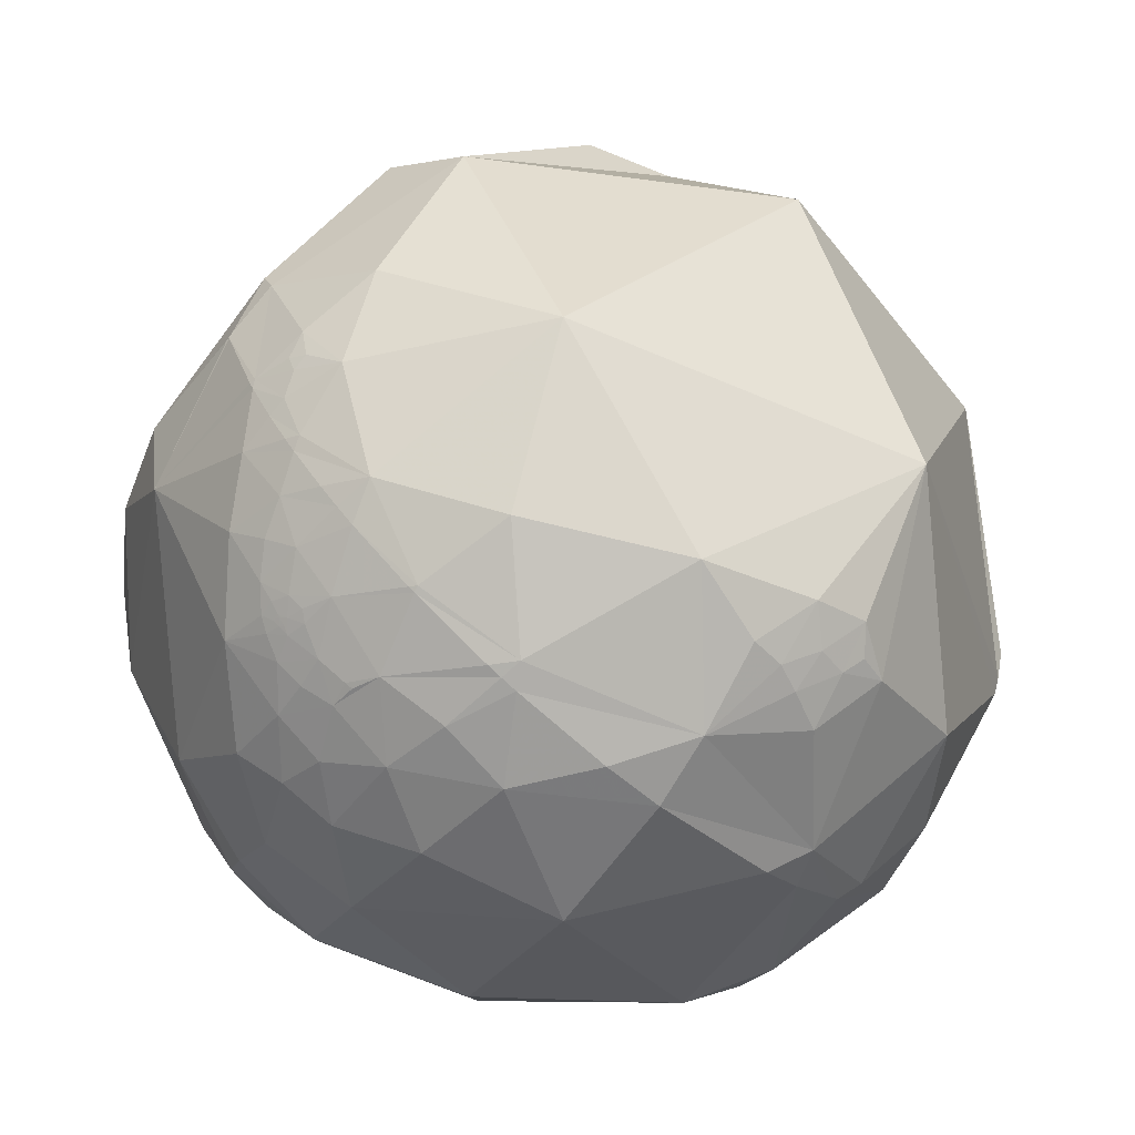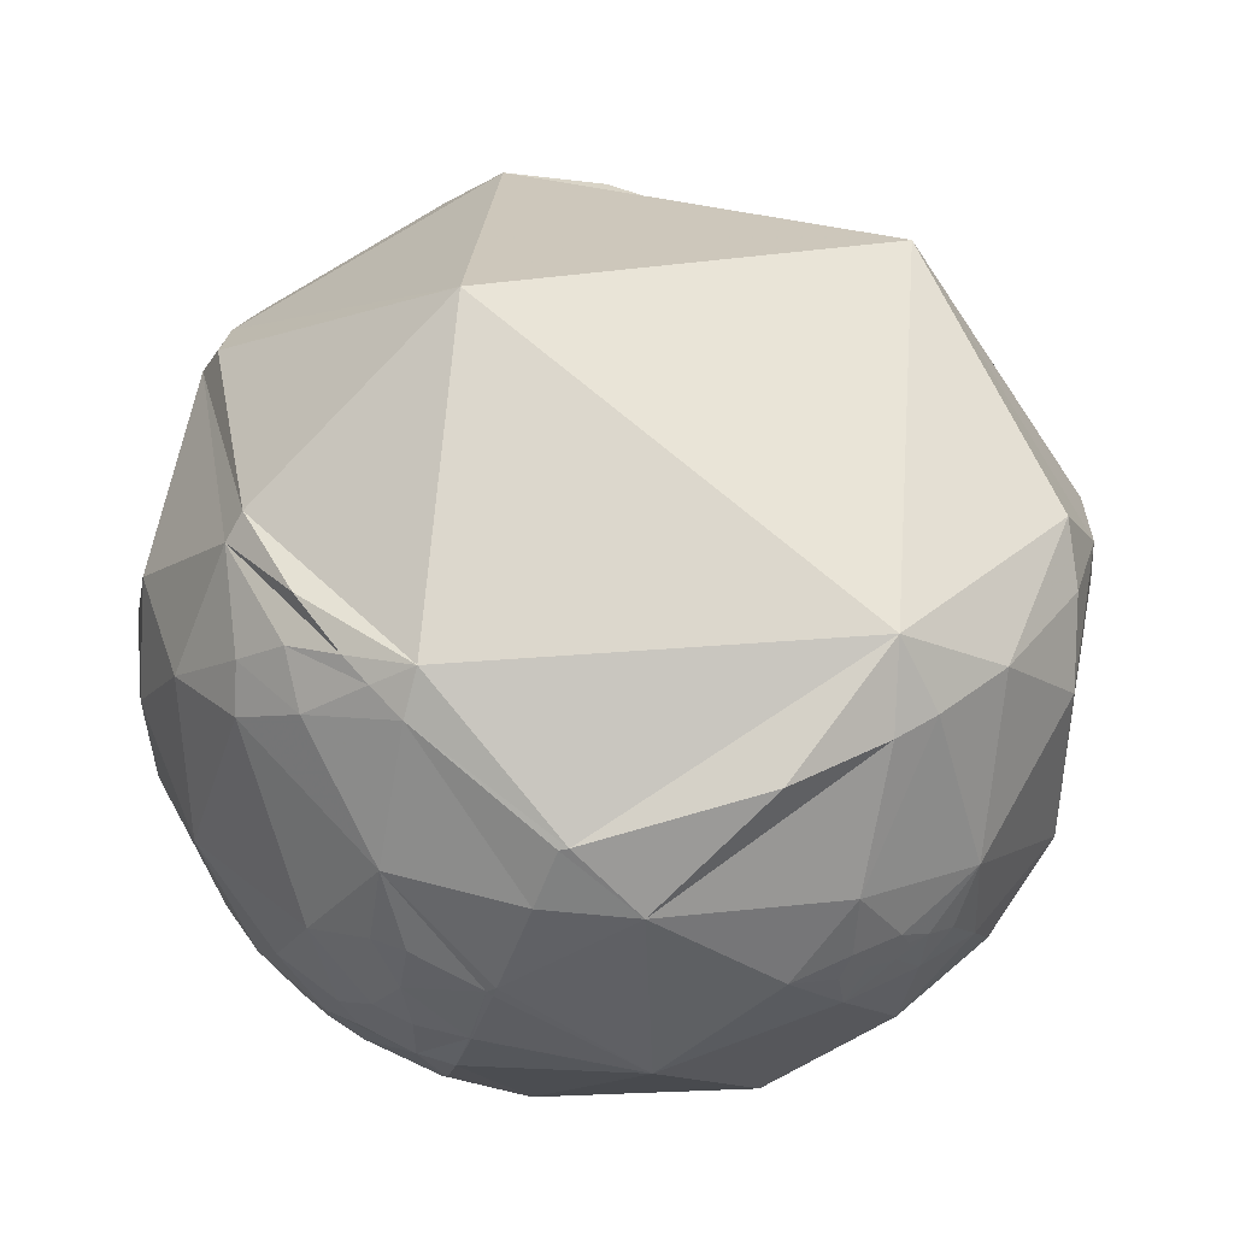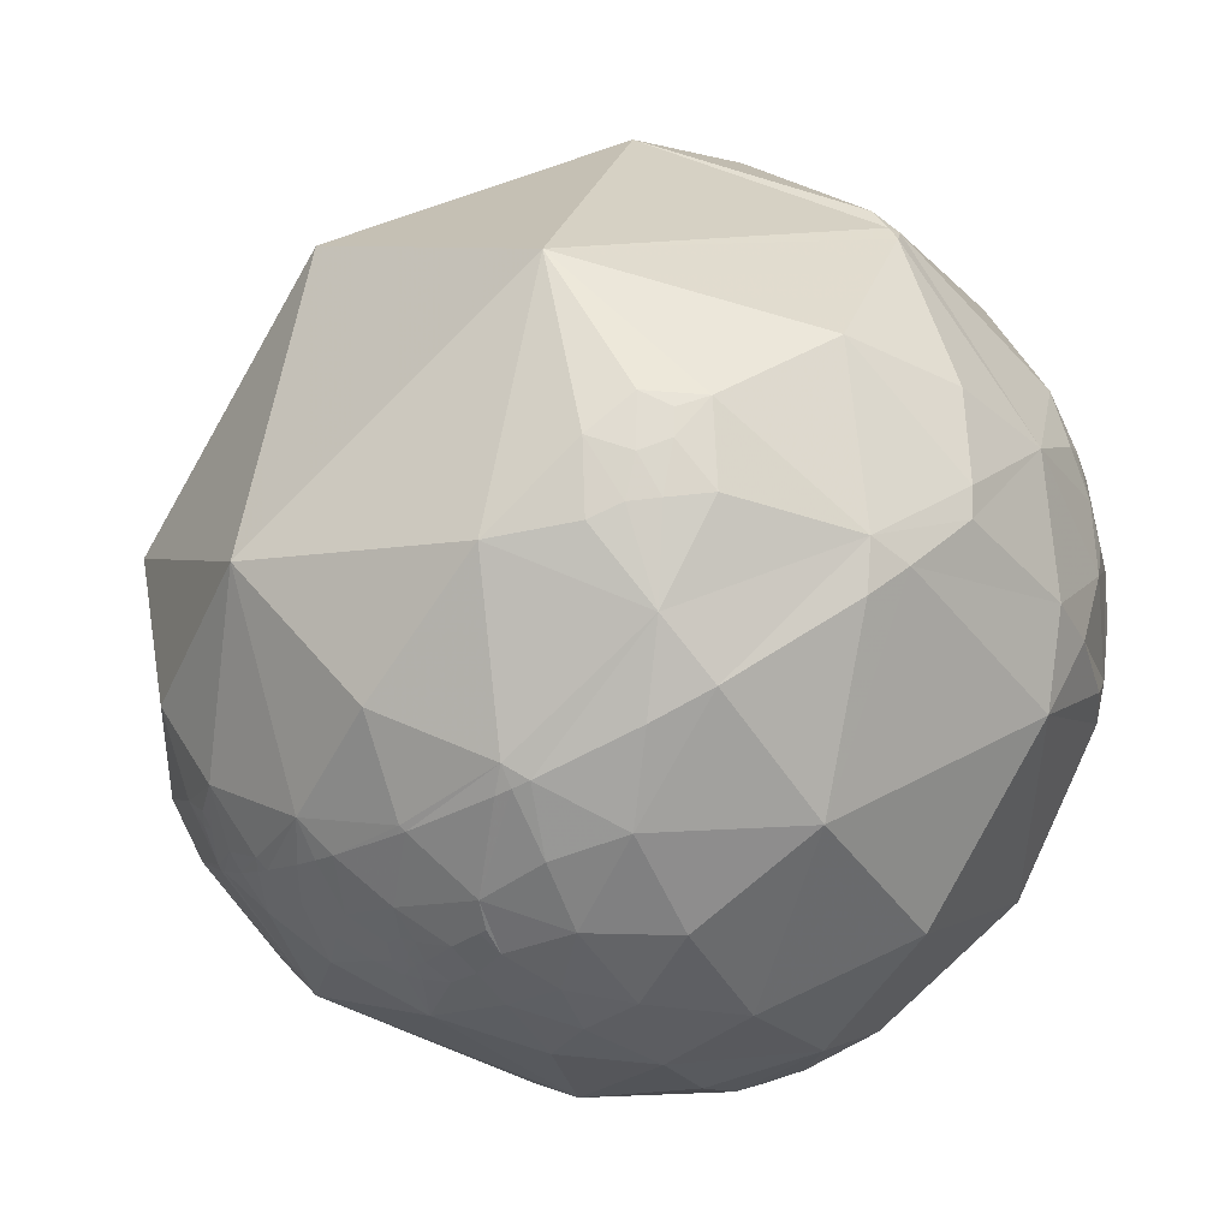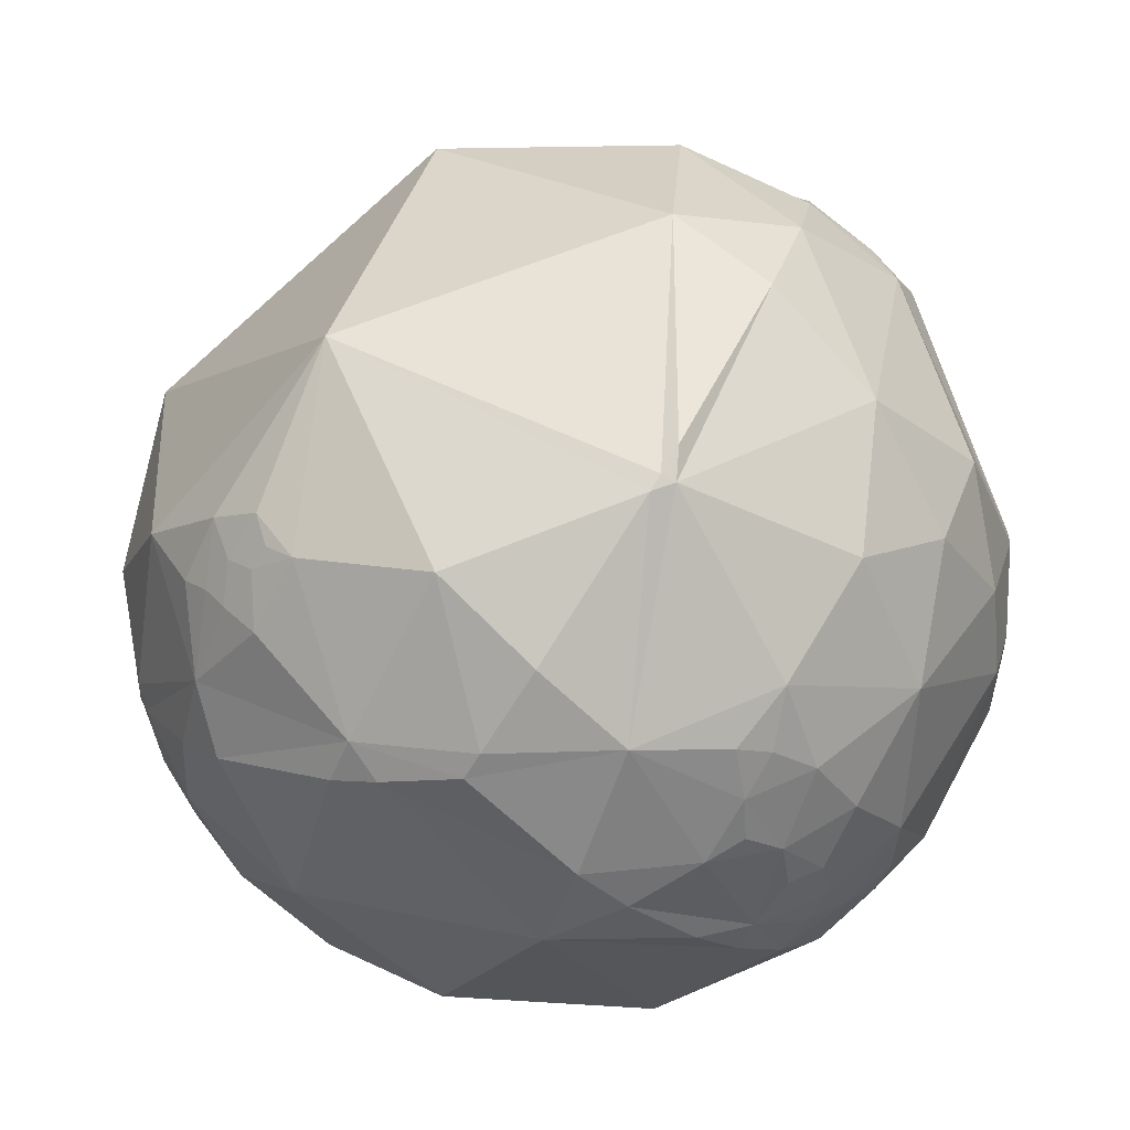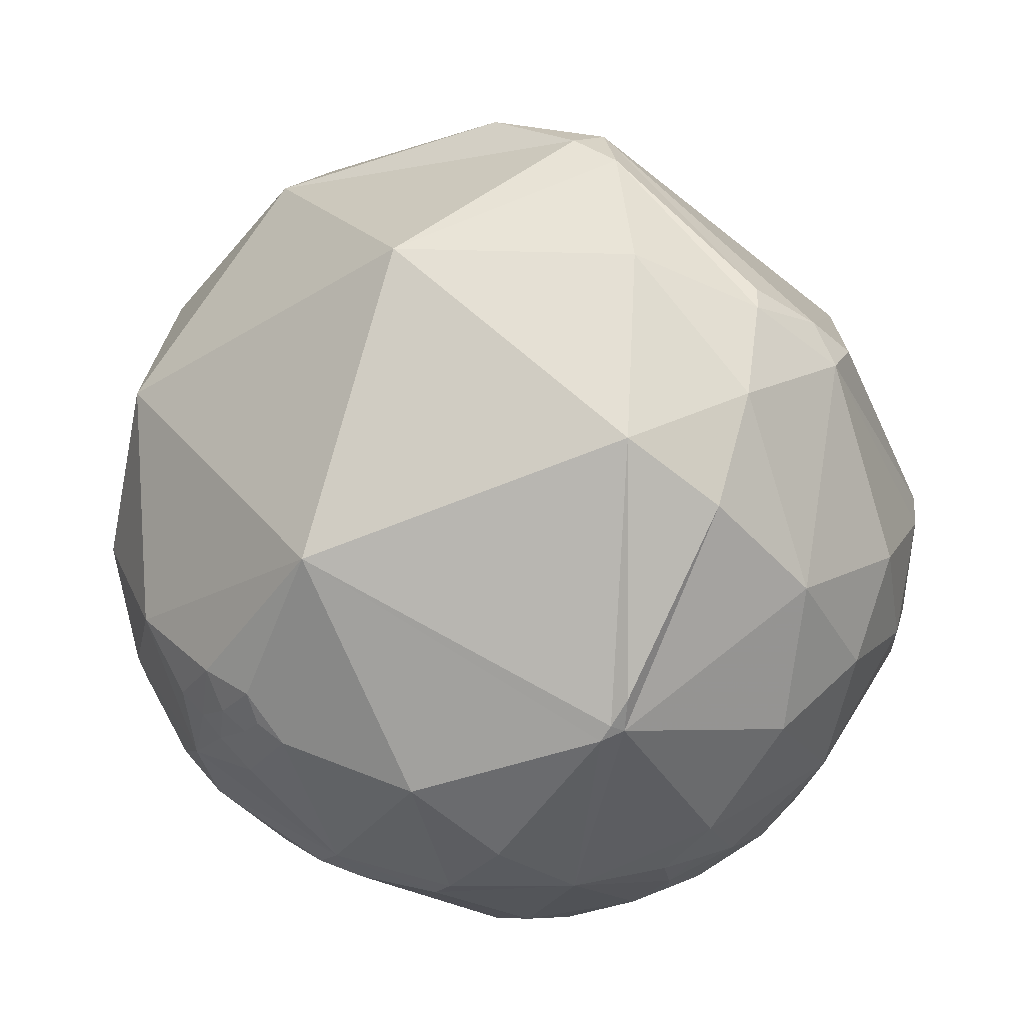
<metadata>
{"format":"obj","ext":"obj","renderer":"f3d","projection":"perspective","resolution":1024,"background":"white","views":[{"elev":-9.6,"azim":-53.4,"up":"+Y"},{"elev":-12.3,"azim":154.0,"up":"+Y"},{"elev":45.4,"azim":-53.5,"up":"+Z"},{"elev":-25.5,"azim":24.4,"up":"+Y"},{"elev":13.5,"azim":22.6,"up":"+Y"}]}
</metadata>
<code>
v 0.07453 -0.7478 0.6597
v 0.447 -0.5876 -0.6744
v 0.7064 0.6585 0.2595
v -0.8857 0.4084 -0.2209
v -0.9763 -0.2161 0.01547
v -0.9762 -0.2162 0.01535
v -0.9763 -0.216 0.01531
v -0.9763 -0.2158 0.01471
v -0.9766 -0.2149 0.01157
v -0.9761 -0.2169 0.01551
v -0.9754 -0.2196 0.01625
v -0.9723 -0.2324 0.02527
v -0.9725 -0.2327 0.01162
v -0.9671 -0.2526 0.03073
v -0.9694 -0.2443 -0.02432
v -0.9534 -0.3015 -0.007728
v -0.9777 -0.2078 -0.03099
v -0.9355 -0.3512 0.03887
v -0.9148 -0.402 -0.0387
v -0.8678 -0.4959 0.0313
v -0.9577 -0.2466 -0.1486
v -0.9133 -0.3933 0.1055
v -0.7873 -0.6166 -0.003802
v -0.8433 -0.5299 -0.08957
v -0.8629 -0.4651 -0.1977
v -0.7334 -0.6383 -0.2336
v -0.6329 -0.6626 -0.4006
v -0.9763 -0.216 0.01574
v -0.9765 -0.2149 0.019
v -0.9752 -0.2184 0.03635
v -0.9739 -0.2258 0.02238
v -0.9693 -0.2334 0.07773
v -0.948 -0.3034 0.0959
v -0.9713 -0.1866 0.1478
v -0.9245 -0.3518 0.1464
v -0.9179 -0.3637 0.1589
v -0.9117 -0.3443 0.2241
v -0.8351 -0.4421 0.3273
v -0.8386 -0.5136 0.1816
v -0.8083 -0.3228 0.4925
v -0.9271 -0.1756 0.3312
v -0.7164 -0.6761 0.1724
v -0.7301 -0.5605 0.3909
v -0.8603 -0.04619 0.5078
v -0.9769 -0.2131 0.01396
v -0.977 -0.213 0.01404
v -0.977 -0.213 0.01402
v -0.977 -0.213 0.01404
v -0.977 -0.213 0.01399
v -0.9768 -0.2136 0.0136
v -0.977 -0.213 0.01397
v -0.977 -0.2129 0.01389
v -0.9772 -0.2121 0.01316
v -0.9775 -0.2107 0.01326
v -0.9782 -0.2072 0.0123
v -0.9752 -0.2212 -0.0005955
v -0.9831 -0.1832 0.0006434
v -0.9896 -0.1417 -0.02497
v -0.9936 -0.03228 -0.1079
v -0.9983 -0.05841 -0.006713
v -0.9992 0.02441 0.03256
v -0.977 -0.2129 0.01433
v -0.9834 -0.1753 0.04624
v -0.976 -0.2037 0.07713
v -0.9938 -0.08306 0.0736
v -0.9691 0.04358 0.2428
v -0.7654 -0.4549 -0.4551
v -0.3116 -0.9498 -0.02696
v -0.5255 -0.6703 -0.5239
v -0.6221 -0.2234 -0.7503
v -0.4238 -0.5648 -0.7081
v -0.3103 -0.7121 -0.6298
v -0.2777 -0.7003 -0.6576
v -0.4247 -0.6729 -0.6057
v -0.3546 -0.6928 -0.6279
v -0.2976 -0.7411 -0.6018
v -0.4464 -0.8231 -0.3512
v -0.383 -0.7451 -0.546
v -0.1773 -0.7429 -0.6455
v -0.1742 -0.7829 -0.5972
v -0.2228 -0.8195 -0.528
v -0.2306 -0.7597 -0.6079
v -0.0635 -0.7984 -0.5988
v -0.1351 -0.6511 -0.7469
v -0.09273 -0.1967 -0.9761
v 0.2668 -0.7003 -0.6621
v 0.07297 -0.9495 -0.3051
v 0.4508 -0.8135 -0.3675
v 0.4144 -0.8865 -0.2059
v 0.4337 -0.901 0.01213
v 0.5922 -0.7403 -0.3182
v 0.7139 -0.2668 -0.6475
v 0.6463 -0.7139 -0.2695
v 0.5628 -0.7976 -0.217
v 0.4987 -0.8576 -0.1255
v 0.5682 -0.8183 -0.08735
v 0.6846 -0.6055 -0.4058
v 0.8488 -0.3286 -0.4142
v 0.7192 -0.6832 -0.126
v 0.9163 -0.3124 -0.2505
v 0.9327 -0.2114 -0.2922
v 0.8843 -0.2036 -0.4201
v 0.9579 0.01163 -0.2867
v -0.6301 -0.7719 -0.08446
v -0.6108 -0.1266 0.7816
v -0.4774 -0.8064 0.3491
v -0.5177 -0.4581 0.7226
v -0.4919 -0.2771 0.8253
v -0.3826 -0.1896 0.9042
v 0.06662 -0.9608 0.2693
v -0.3818 -0.3676 0.848
v -0.3087 -0.4373 0.8447
v -0.1793 -0.3305 0.9266
v -0.1434 -0.6603 0.7372
v 0.1275 -0.4125 0.902
v 0.5667 0.3939 0.7236
v 0.5834 -0.2519 0.7721
v 0.3951 -0.7112 0.5814
v 0.435 -0.8536 0.2867
v 0.682 -0.5737 0.4536
v 0.5688 -0.6898 0.4479
v 0.6761 -0.6846 0.2726
v 0.8444 -0.318 0.4312
v 0.8944 0.02237 0.4467
v 0.5626 -0.8077 0.1764
v 0.5477 -0.7595 0.3511
v 0.5177 -0.8109 0.2728
v 0.5333 -0.8429 0.07152
v 0.6229 -0.6816 0.384
v 0.5936 -0.8044 0.02466
v 0.6976 -0.7096 0.09926
v 0.8603 -0.4909 0.1377
v 0.9543 -0.2026 0.2196
v 0.9947 0.02194 0.1005
v 0.9765 -0.2058 -0.0646
v -0.908 0.1034 -0.406
v -0.9883 0.1292 -0.08066
v -0.9728 0.2309 0.01651
v -0.8433 0.5182 -0.1427
v -0.9542 0.2877 -0.08182
v -0.8512 0.5024 0.1516
v -0.9255 0.3782 0.02125
v -0.9562 0.2915 0.0268
v -0.9457 0.3214 0.04947
v -0.9473 0.3203 0.003932
v -0.5856 0.1163 -0.8022
v 0.2495 0.9675 0.04165
v -0.3695 0.7123 -0.5967
v 0.6291 0.4615 -0.6255
v -0.7508 0.363 0.5519
v -0.9867 0.1459 0.07219
v -0.9451 0.2925 0.1455
v -0.02217 0.7626 0.6465
v -0.08966 0.1222 0.9884
v -0.5547 0.8202 0.1398
v 0.4795 0.7517 0.4527
v 0.8652 0.4769 0.1547
v -0.4285 -0.3183 0.8456
v -0.3502 -0.2855 0.8921
v -0.2889 -0.3241 0.9009
v -0.2435 -0.2925 0.9248
v -0.2604 -0.2207 0.9399
v 0.2091 -0.887 0.4117
v 0.2643 -0.9218 0.2837
v 0.3342 -0.9383 0.08867
v 0.3738 -0.9263 -0.04715
v 0.411 -0.8878 -0.2071
v 0.4371 -0.8215 -0.3661
v 0.44 -0.8091 -0.3896
v 0.4513 -0.6825 -0.5749
v 0.4312 -0.5846 -0.6873
v 0.09252 -0.4779 -0.8736
v -0.1122 -0.3803 -0.918
v -0.2069 -0.3271 -0.9221
v -0.3743 -0.2194 -0.901
v -0.6102 -0.02907 -0.7917
v -0.7449 0.1146 -0.6573
v -0.8396 0.2563 -0.4789
v -0.8855 0.4054 -0.2269
v -0.955 0.281 -0.09508
v -0.9602 0.2672 -0.08179
v -0.9802 0.1975 -0.01587
v -0.9892 0.1421 0.03537
v -0.9916 0.1134 0.06163
v -0.9905 0.0337 0.133
v -0.9851 -0.01037 0.1717
v -0.9773 -0.04986 0.2059
v -0.9331 -0.177 0.3129
v -0.9272 -0.1894 0.3231
v -0.8379 -0.3301 0.4347
v -0.8182 -0.354 0.453
v -0.7955 -0.3796 0.4723
v -0.6355 -0.5193 0.5714
v -0.5197 -0.5911 0.6169
v -0.2184 -0.7077 0.6719
v -0.1103 -0.7302 0.6743
v 0.1252 -0.7141 0.6888
v 0.2777 -0.5895 0.7585
v 0.5377 -0.2739 0.7974
v 0.56 -0.2378 0.7936
v 0.595 -0.1763 0.7842
v 0.7433 0.2376 0.6254
v 0.7555 0.4599 0.4667
v 0.7203 0.6252 0.3005
v -0.8824 0.4162 -0.2193
v -0.8153 0.5473 -0.1889
v -0.5338 0.8416 -0.08272
v -0.01514 0.9967 0.08003
v 0.213 0.9665 0.1433
v 0.3302 0.9278 0.1738
v 0.7184 -0.3596 -0.5955
v 0.7729 -0.2933 -0.5626
v 0.8139 -0.2354 -0.5311
v 0.8834 -0.1106 -0.4555
v 0.9408 0.06459 -0.3328
v 0.8678 0.4938 0.05565
v 0.8085 0.5706 0.1441
f 212 211 92
f 20 19 24
f 59 136 21
f 169 170 97 88
f 184 185 66 151
f 134 133 135
f 92 85 149
f 200 201 116 154
f 105 107 108
f 114 113 112
f 168 169 88
f 211 2 171 92
f 81 78 76
f 164 165 90 119
f 49 52 46
f 1 163 118 197
f 209 210 147
f 199 198 118 117
f 163 164 119 118
f 174 175 85
f 107 114 112
f 201 200 117
f 155 150 153
f 107 111 158
f 167 168 88 89
f 172 173 85
f 165 166 90
f 16 21 19
f 119 127 126
f 165 164 110
f 166 167 89 90
f 202 201 117 124
f 170 2 211 97
f 176 177 146
f 2 170 86 171
f 204 3 210 156
f 202 203 116
f 170 169 86
f 6 8 10
f 32 33 34
f 58 59 21
f 64 30 32
f 166 165 110 87
f 183 184 151
f 9 8 50
f 11 29 28
f 63 64 34
f 169 168 87 86
f 168 167 87
f 167 166 87
f 201 202 116
f 99 132 131
f 112 113 160
f 164 163 110
f 104 68 106
f 211 212 98 97
f 186 185 61 65
f 51 49 48
f 97 98 100
f 163 1 196 110
f 212 213 102 98
f 179 178 136
f 213 214 103 102
f 175 174 71 70
f 214 215 103
f 24 23 20
f 215 216 157 103
f 216 217 157
f 217 3 204 157
f 184 183 137 61
f 71 69 67
f 3 217 147 210
f 217 216 149 147
f 216 215 149
f 152 138 151
f 215 214 92 149
f 33 32 14
f 75 73 72
f 197 198 115 114
f 85 148 149
f 159 158 111
f 204 203 157
f 214 213 92
f 213 212 92
f 203 202 124 157
f 200 199 117
f 198 197 118
f 1 197 114 196
f 198 199 115
f 173 174 85
f 137 59 61
f 199 200 154 115
f 203 204 156 116
f 4 179 136 180
f 178 177 136
f 56 9 55
f 82 79 80
f 115 113 114
f 118 120 117
f 171 172 85 92
f 177 176 70 136
f 45 50 62
f 176 175 70
f 174 173 84 71
f 173 172 86 84
f 58 17 57
f 172 171 86
f 188 187 34
f 83 80 79
f 141 142 152
f 175 176 146 85
f 177 178 148 146
f 178 179 205 206 148
f 208 207 155
f 88 94 89
f 179 4 205
f 196 195 106 110
f 111 112 160
f 195 194 106
f 194 193 43 106
f 193 192 43
f 192 191 38 43
f 191 190 37 38
f 190 189 37
f 189 188 34 37
f 187 186 65 34
f 185 184 61
f 183 182 137
f 182 181 137
f 181 180 136 137
f 4 180 140 139 205
f 180 181 140
f 145 144 142
f 181 182 138 140
f 182 183 151 138
f 23 104 42
f 185 186 66
f 186 187 66
f 113 161 160
f 187 188 41 66
f 125 90 128
f 37 22 39
f 188 189 41
f 189 190 40 41
f 190 191 40
f 191 192 40
f 24 25 26
f 192 193 107 40
f 193 194 107
f 194 195 114 107
f 84 86 83
f 195 196 114
f 210 209 153 156
f 28 6 10
f 209 208 155 153
f 139 142 141
f 207 206 139 155
f 146 148 85
f 206 205 139
f 206 207 148
f 8 11 10
f 207 208 147 148
f 208 209 147
f 7 6 5
f 6 7 8
f 5 6 28
f 7 5 28
f 8 7 28
f 29 55 62
f 15 13 56
f 13 15 14
f 56 13 11
f 77 27 69
f 80 81 82
f 15 56 17
f 31 13 12
f 96 94 99
f 13 31 11
f 12 13 14
f 31 12 30
f 141 152 150
f 9 11 8
f 154 109 162
f 11 9 56
f 26 104 23
f 145 142 140
f 15 17 21
f 21 17 58
f 77 69 78
f 15 21 16
f 20 22 19
f 138 152 143
f 22 20 39
f 100 135 132
f 19 22 18
f 48 46 62
f 106 42 104
f 19 18 16
f 18 22 33
f 19 21 25
f 75 72 76
f 23 24 26
f 143 145 140
f 20 23 39
f 19 25 24
f 87 83 86
f 25 21 67
f 133 132 135
f 67 21 136
f 36 35 22
f 25 67 26
f 26 67 27
f 27 67 69
f 26 27 77
f 14 15 16
f 14 16 33
f 29 11 30
f 28 29 62
f 11 28 10
f 79 73 84
f 97 99 93
f 31 30 11
f 30 12 14
f 37 33 35
f 78 69 74
f 33 37 34
f 35 33 22
f 37 35 36
f 37 36 22
f 100 101 135
f 41 40 44
f 43 38 39
f 14 32 30
f 49 51 52
f 60 58 65
f 52 51 48
f 106 43 42
f 55 9 53
f 59 60 61
f 56 55 17
f 53 54 55
f 54 53 62
f 55 54 62
f 57 17 55
f 58 57 63
f 60 59 58
f 136 59 137
f 52 48 62
f 46 48 47
f 62 46 45
f 55 29 30
f 55 30 63
f 150 152 66
f 64 63 30
f 83 79 84
f 55 63 57
f 154 105 109
f 62 53 52
f 34 65 63
f 65 61 60
f 26 77 104
f 104 77 68
f 68 77 87
f 82 73 79
f 73 82 76
f 81 80 83
f 156 153 116
f 81 83 87
f 77 78 81
f 77 81 87
f 123 132 133
f 69 71 74
f 74 71 75
f 49 47 48
f 84 73 71
f 40 105 44
f 144 143 152
f 71 73 75
f 74 75 78
f 72 73 76
f 81 76 82
f 67 70 71
f 70 67 136
f 88 91 94
f 91 88 97
f 94 91 93
f 39 38 37
f 89 94 95
f 101 100 98
f 101 98 102
f 109 158 159
f 102 103 101
f 109 108 158
f 101 103 135
f 91 97 93
f 100 99 97
f 41 44 66
f 99 100 132
f 42 43 39
f 105 40 107
f 105 154 150
f 110 106 68
f 109 105 108
f 110 68 87
f 113 115 154
f 108 107 158
f 44 105 150
f 44 150 66
f 132 122 131
f 154 116 153
f 121 120 118
f 122 129 126
f 120 121 129
f 121 118 126
f 117 120 123
f 124 117 123
f 124 123 133
f 90 125 119
f 119 125 127
f 125 128 130
f 119 126 118
f 128 90 130
f 127 125 126
f 122 132 120
f 120 132 123
f 122 120 129
f 133 134 124
f 134 135 103
f 124 134 157
f 140 138 143
f 142 139 140
f 139 141 155
f 113 162 161
f 144 145 143
f 142 144 152
f 152 151 66
f 34 64 32
f 154 153 150
f 18 33 16
f 39 23 42
f 58 63 65
f 134 103 157
f 8 28 62
f 8 62 50
f 53 50 52
f 50 53 9
f 52 50 45
f 46 47 49
f 45 46 52
f 75 76 78
f 90 89 95
f 90 95 96
f 94 96 95
f 99 94 93
f 96 99 130
f 122 125 131
f 125 122 126
f 131 125 130
f 90 96 130
f 121 126 129
f 113 154 162
f 107 112 111
f 161 162 160
f 99 131 130
f 150 155 141
f 147 149 148
f 162 109 159
f 159 111 160
f 159 160 162

</code>
